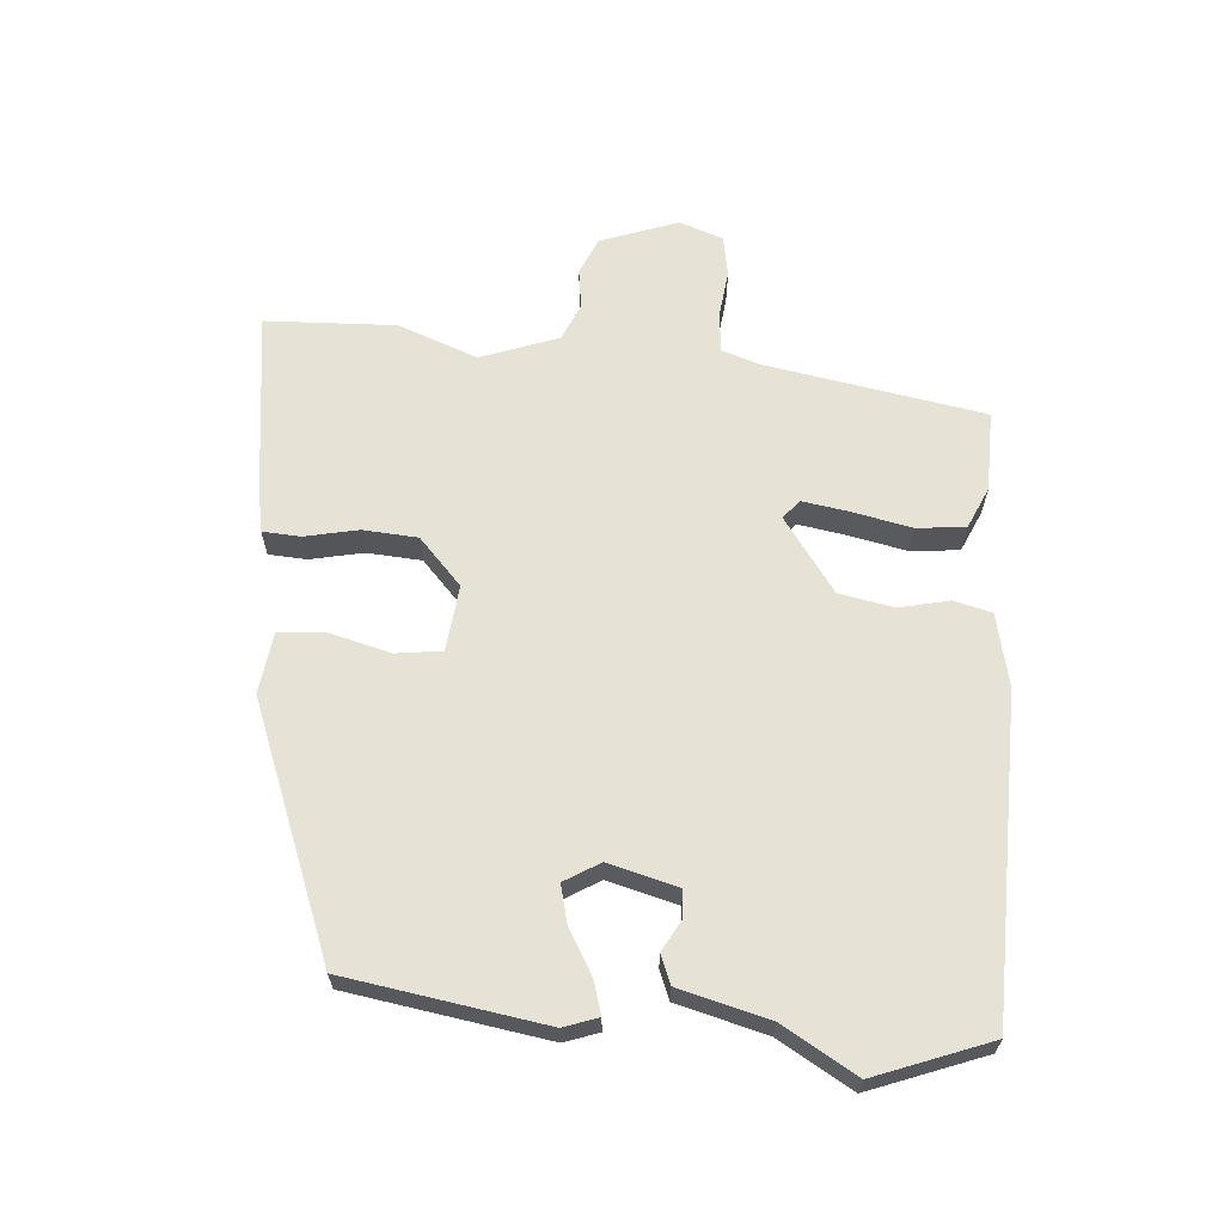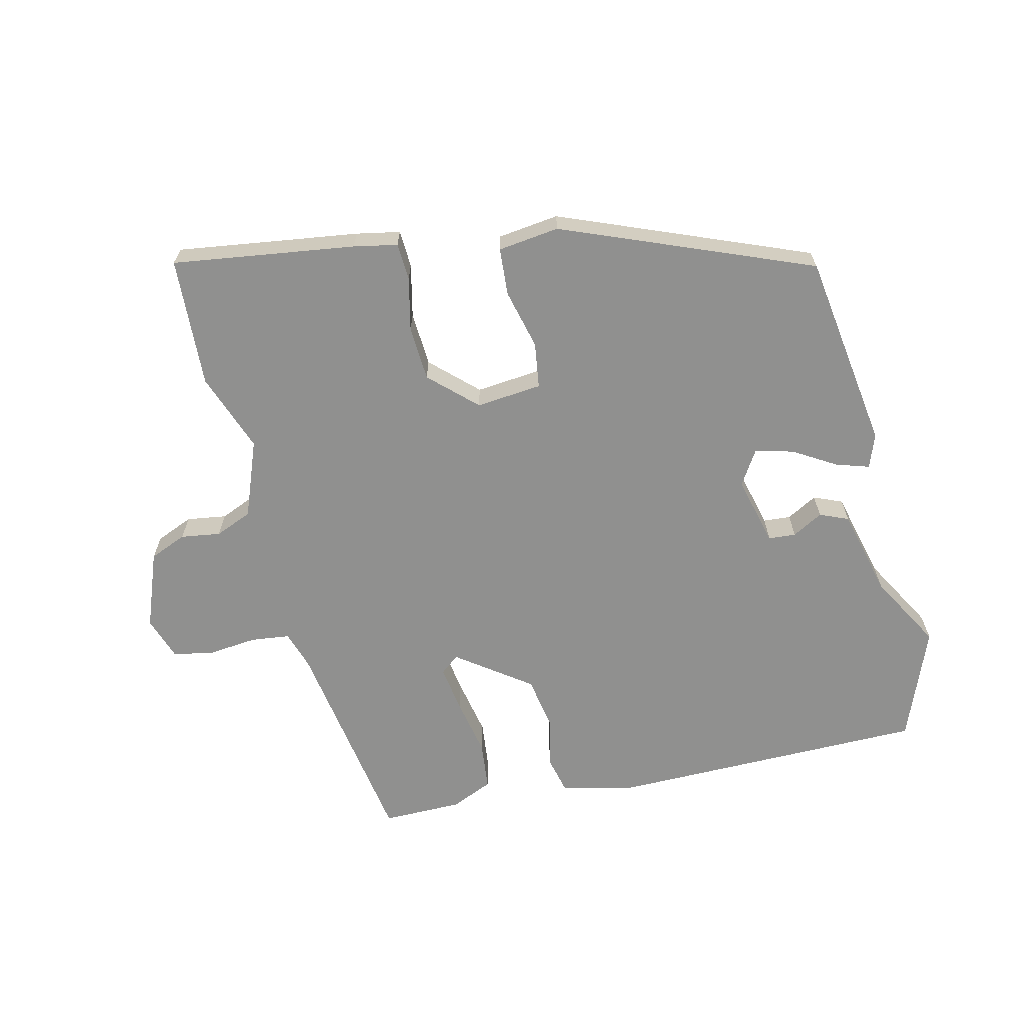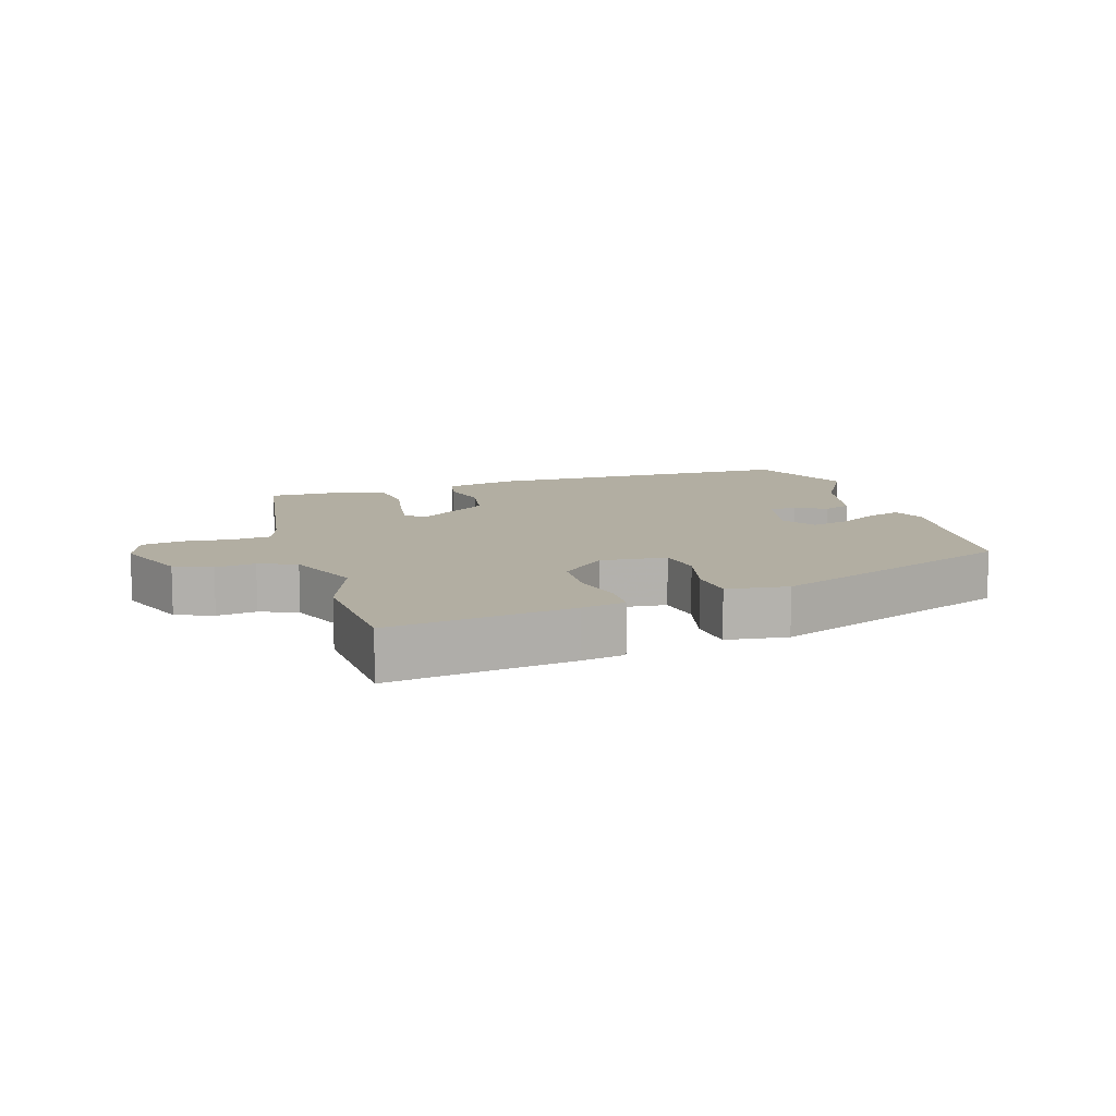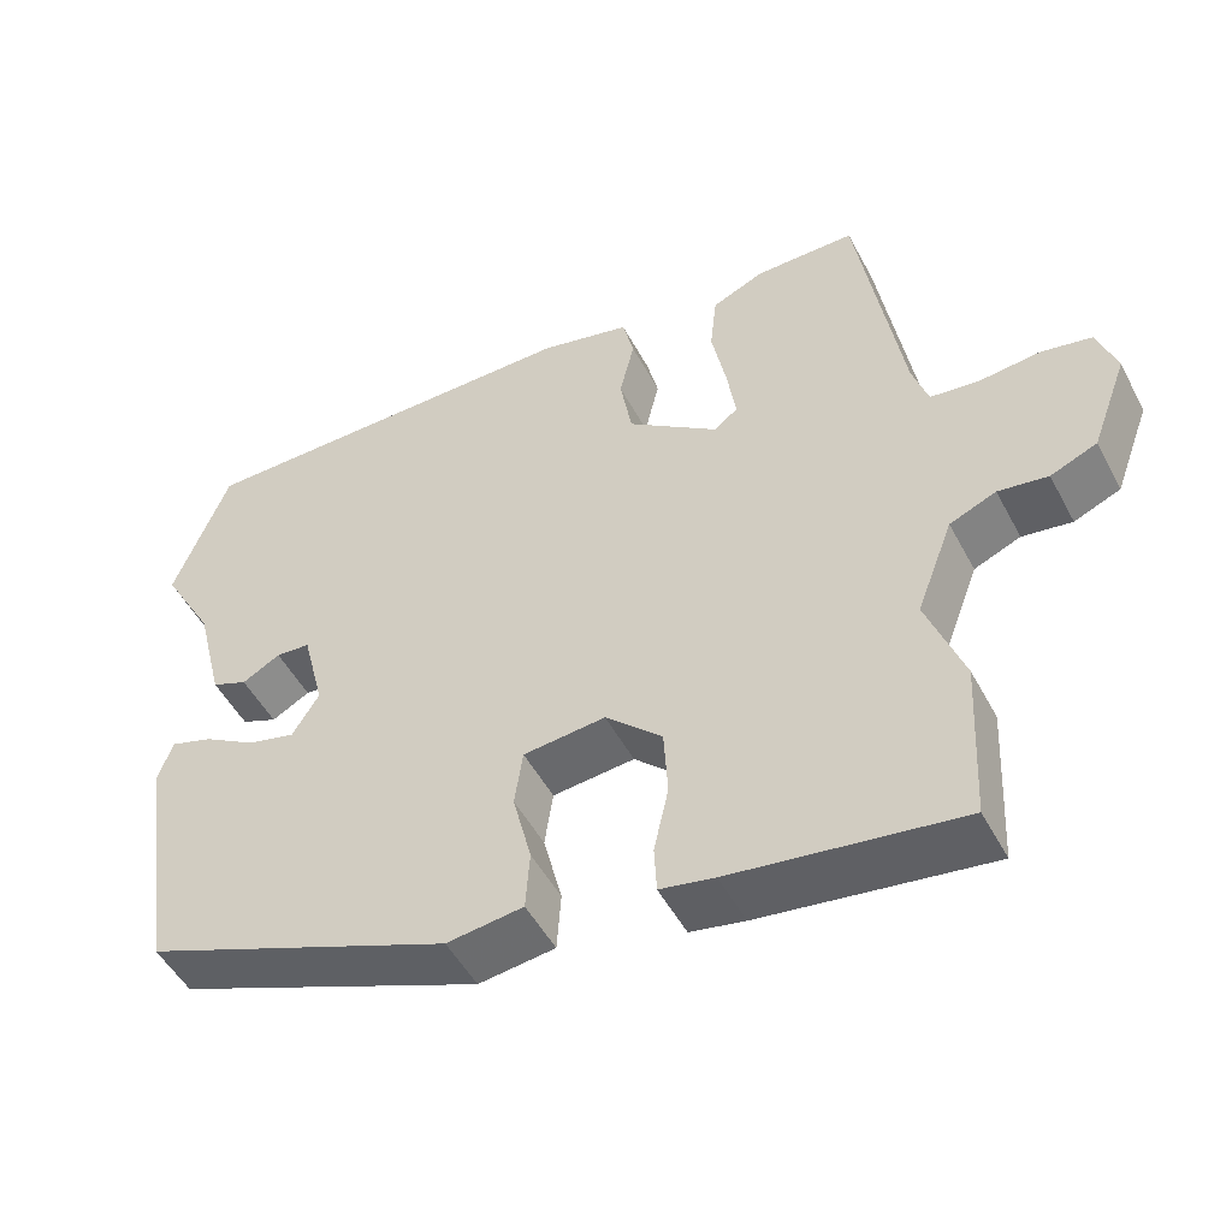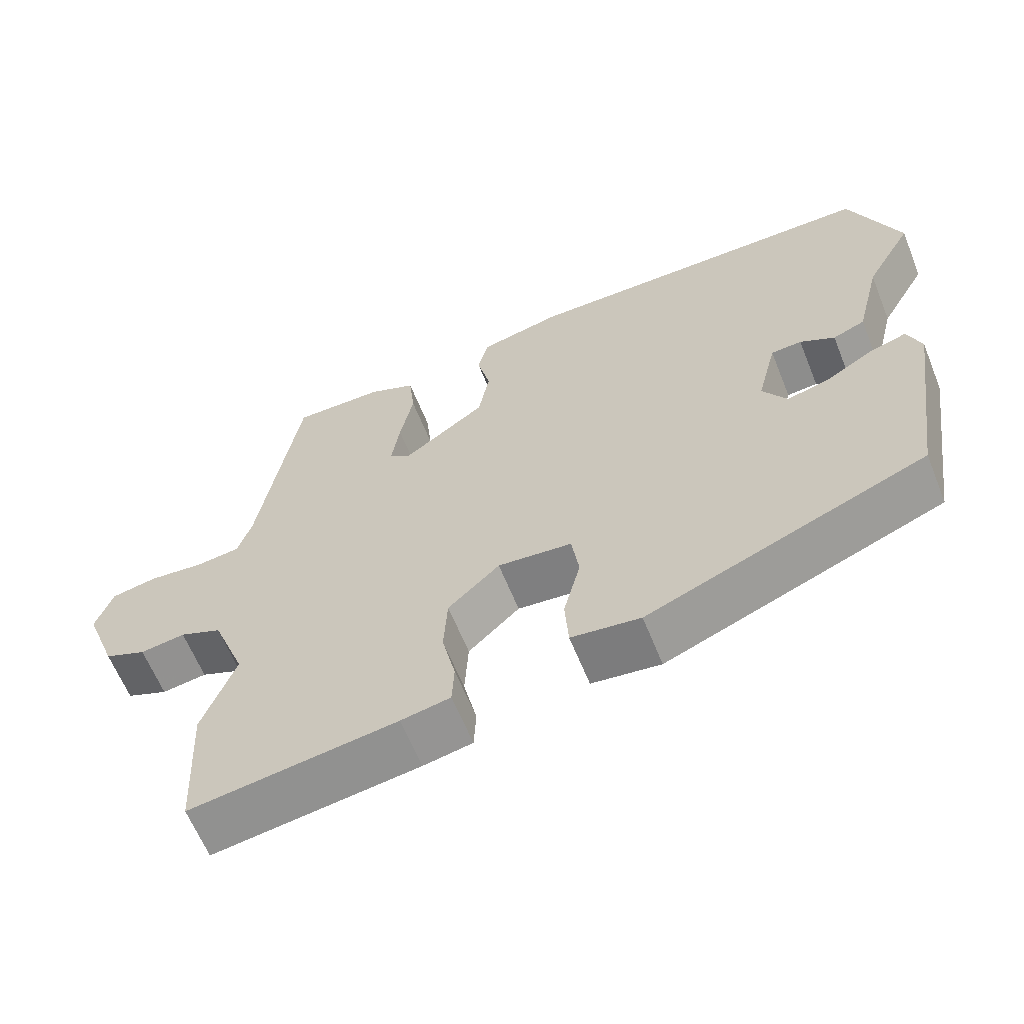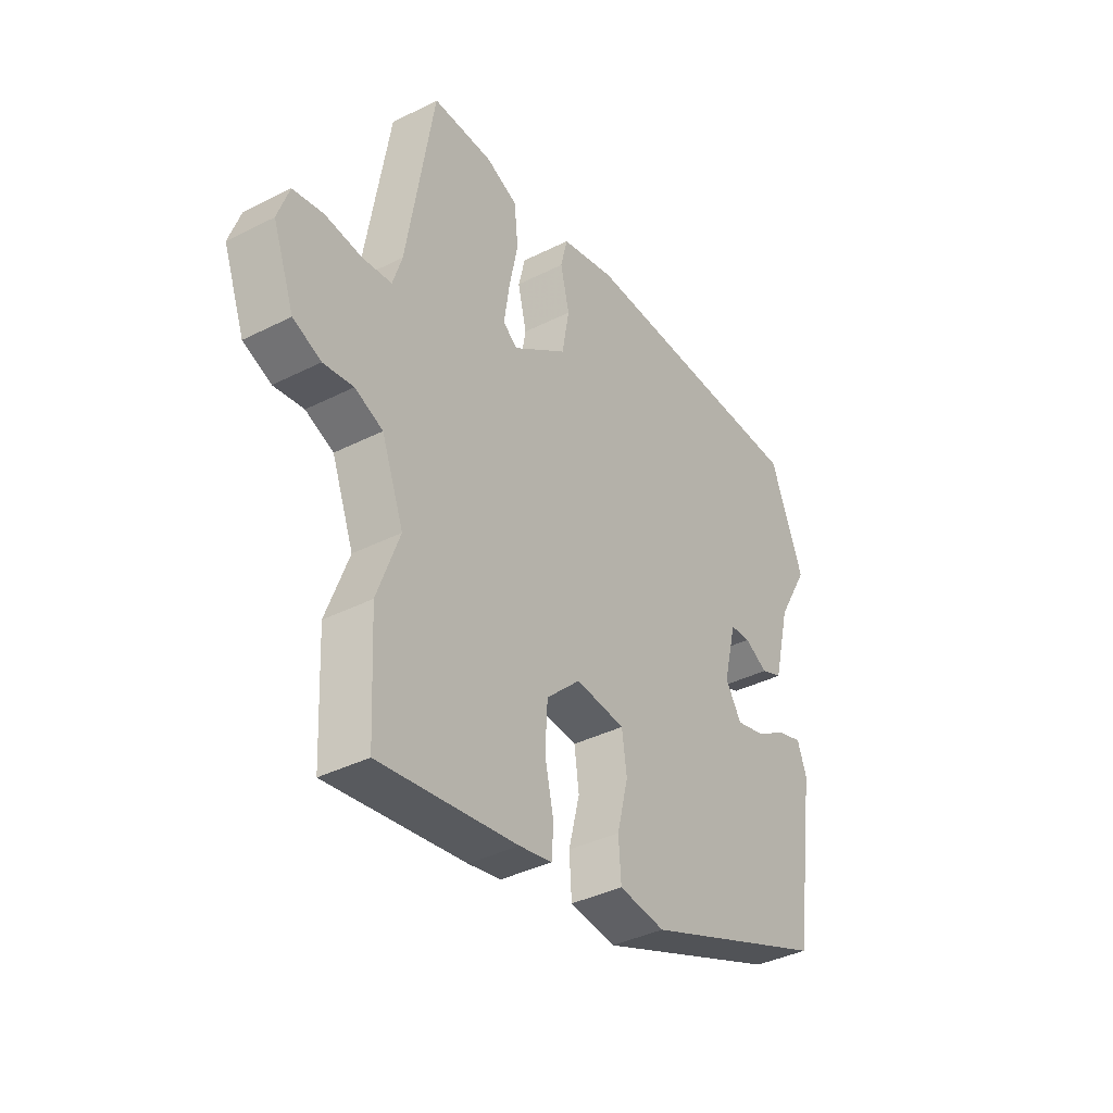
<metadata>
{"format":"obj","ext":"obj","renderer":"f3d","projection":"perspective","resolution":1024,"background":"white","views":[{"elev":64.0,"azim":-84.9,"up":"+Y"},{"elev":-65.5,"azim":-166.7,"up":"+Y"},{"elev":10.7,"azim":162.5,"up":"+Y"},{"elev":-49.9,"azim":27.2,"up":"+Z"},{"elev":-62.6,"azim":-158.1,"up":"+Z"},{"elev":-38.2,"azim":122.6,"up":"+Z"}]}
</metadata>
<code>
v -0.555 0.07 0.359
v -0.487 0.07 0.533
v 0.003 0.07 0.537
v 0.114 0.07 0.511
v 0.128 0.07 0.453
v 0.11 0.07 0.377
v 0.125 0.07 0.293
v 0.237 0.07 0.212
v 0.266 0.07 0.235
v 0.255 0.07 0.307
v 0.237 0.07 0.397
v 0.245 0.07 0.472
v 0.309 0.07 0.5
v 0.432 0.07 0.501
v 0.487 0.07 0.166
v 0.506 0.07 0.107
v 0.566 0.07 0.1
v 0.641 0.07 0.108
v 0.703 0.07 0.096
v 0.726 0.07 0.029
v 0.682 0.07 -0.089
v 0.625 0.07 -0.113
v 0.564 0.07 -0.104
v 0.507 0.07 -0.128
v 0.462 0.07 -0.246
v 0.507 0.07 -0.368
v 0.497 0.07 -0.568
v 0.217 0.07 -0.529
v 0.15 0.07 -0.516
v 0.147 0.07 -0.458
v 0.165 0.07 -0.377
v 0.16 0.07 -0.293
v 0.09 0.07 -0.227
v -0.011 0.07 -0.237
v -0.021 0.07 -0.307
v 0.002 0.07 -0.399
v -0.003 0.07 -0.472
v -0.097 0.07 -0.484
v -0.478 0.07 -0.332
v -0.523 0.07 -0.028
v -0.504 0.07 0.024
v -0.453 0.07 0.008
v -0.388 0.07 -0.031
v -0.329 0.07 -0.046
v -0.296 0.07 0.007
v -0.323 0.07 0.114
v -0.365 0.07 0.117
v -0.412 0.07 0.091
v -0.456 0.07 0.109
v -0.49 0.07 0.245
v -0.555 0 0.359
v -0.487 0 0.533
v 0.003 0 0.537
v 0.114 0 0.511
v 0.128 0 0.453
v 0.11 0 0.377
v 0.125 0 0.293
v 0.237 0 0.212
v 0.266 0 0.235
v 0.255 0 0.307
v 0.237 0 0.397
v 0.245 0 0.472
v 0.309 0 0.5
v 0.432 0 0.501
v 0.487 0 0.166
v 0.506 0 0.107
v 0.566 0 0.1
v 0.641 0 0.108
v 0.703 0 0.096
v 0.726 0 0.029
v 0.682 0 -0.089
v 0.625 0 -0.113
v 0.564 0 -0.104
v 0.507 0 -0.128
v 0.462 0 -0.246
v 0.507 0 -0.368
v 0.497 0 -0.568
v 0.217 0 -0.529
v 0.15 0 -0.516
v 0.147 0 -0.458
v 0.165 0 -0.377
v 0.16 0 -0.293
v 0.09 0 -0.227
v -0.011 0 -0.237
v -0.021 0 -0.307
v 0.002 0 -0.399
v -0.003 0 -0.472
v -0.097 0 -0.484
v -0.478 0 -0.332
v -0.523 0 -0.028
v -0.504 0 0.024
v -0.453 0 0.008
v -0.388 0 -0.031
v -0.329 0 -0.046
v -0.296 0 0.007
v -0.323 0 0.114
v -0.365 0 0.117
v -0.412 0 0.091
v -0.456 0 0.109
v -0.49 0 0.245
f 47 48 49 50
f 4 5 6
f 3 4 6
f 2 3 6
f 1 2 6
f 50 1 6
f 47 50 6
f 46 47 6
f 45 46 6 7
f 44 45 7 8
f 41 42 43
f 40 41 43
f 39 40 43
f 38 39 43
f 37 38 43
f 36 37 43
f 35 36 43
f 34 35 43 44
f 33 34 44 8
f 29 30 31
f 28 29 31
f 27 28 31
f 26 27 31
f 25 26 31
f 24 25 31 32
f 21 22 23
f 20 21 23
f 19 20 23
f 18 19 23
f 17 18 23
f 16 17 23 24
f 33 8 9
f 32 33 9
f 24 32 9
f 16 24 9
f 15 16 9
f 13 14 15
f 12 13 15
f 11 12 15
f 10 11 15
f 9 10 15
f 100 99 98 97
f 56 55 54
f 56 54 53
f 56 53 52
f 56 52 51
f 56 51 100
f 56 100 97
f 56 97 96
f 57 56 96 95
f 58 57 95 94
f 93 92 91
f 93 91 90
f 93 90 89
f 93 89 88
f 93 88 87
f 93 87 86
f 93 86 85
f 94 93 85 84
f 58 94 84 83
f 81 80 79
f 81 79 78
f 81 78 77
f 81 77 76
f 81 76 75
f 82 81 75 74
f 73 72 71
f 73 71 70
f 73 70 69
f 73 69 68
f 73 68 67
f 74 73 67 66
f 59 58 83
f 59 83 82
f 59 82 74
f 59 74 66
f 59 66 65
f 65 64 63
f 65 63 62
f 65 62 61
f 65 61 60
f 65 60 59
f 1 51 52 2
f 2 52 53 3
f 3 53 54 4
f 4 54 55 5
f 5 55 56 6
f 6 56 57 7
f 7 57 58 8
f 8 58 59 9
f 9 59 60 10
f 10 60 61 11
f 11 61 62 12
f 12 62 63 13
f 13 63 64 14
f 14 64 65 15
f 15 65 66 16
f 16 66 67 17
f 17 67 68 18
f 18 68 69 19
f 19 69 70 20
f 20 70 71 21
f 21 71 72 22
f 22 72 73 23
f 23 73 74 24
f 24 74 75 25
f 25 75 76 26
f 26 76 77 27
f 27 77 78 28
f 28 78 79 29
f 29 79 80 30
f 30 80 81 31
f 31 81 82 32
f 32 82 83 33
f 33 83 84 34
f 34 84 85 35
f 35 85 86 36
f 36 86 87 37
f 37 87 88 38
f 38 88 89 39
f 39 89 90 40
f 40 90 91 41
f 41 91 92 42
f 42 92 93 43
f 43 93 94 44
f 44 94 95 45
f 45 95 96 46
f 46 96 97 47
f 47 97 98 48
f 48 98 99 49
f 49 99 100 50
f 50 100 51 1

</code>
